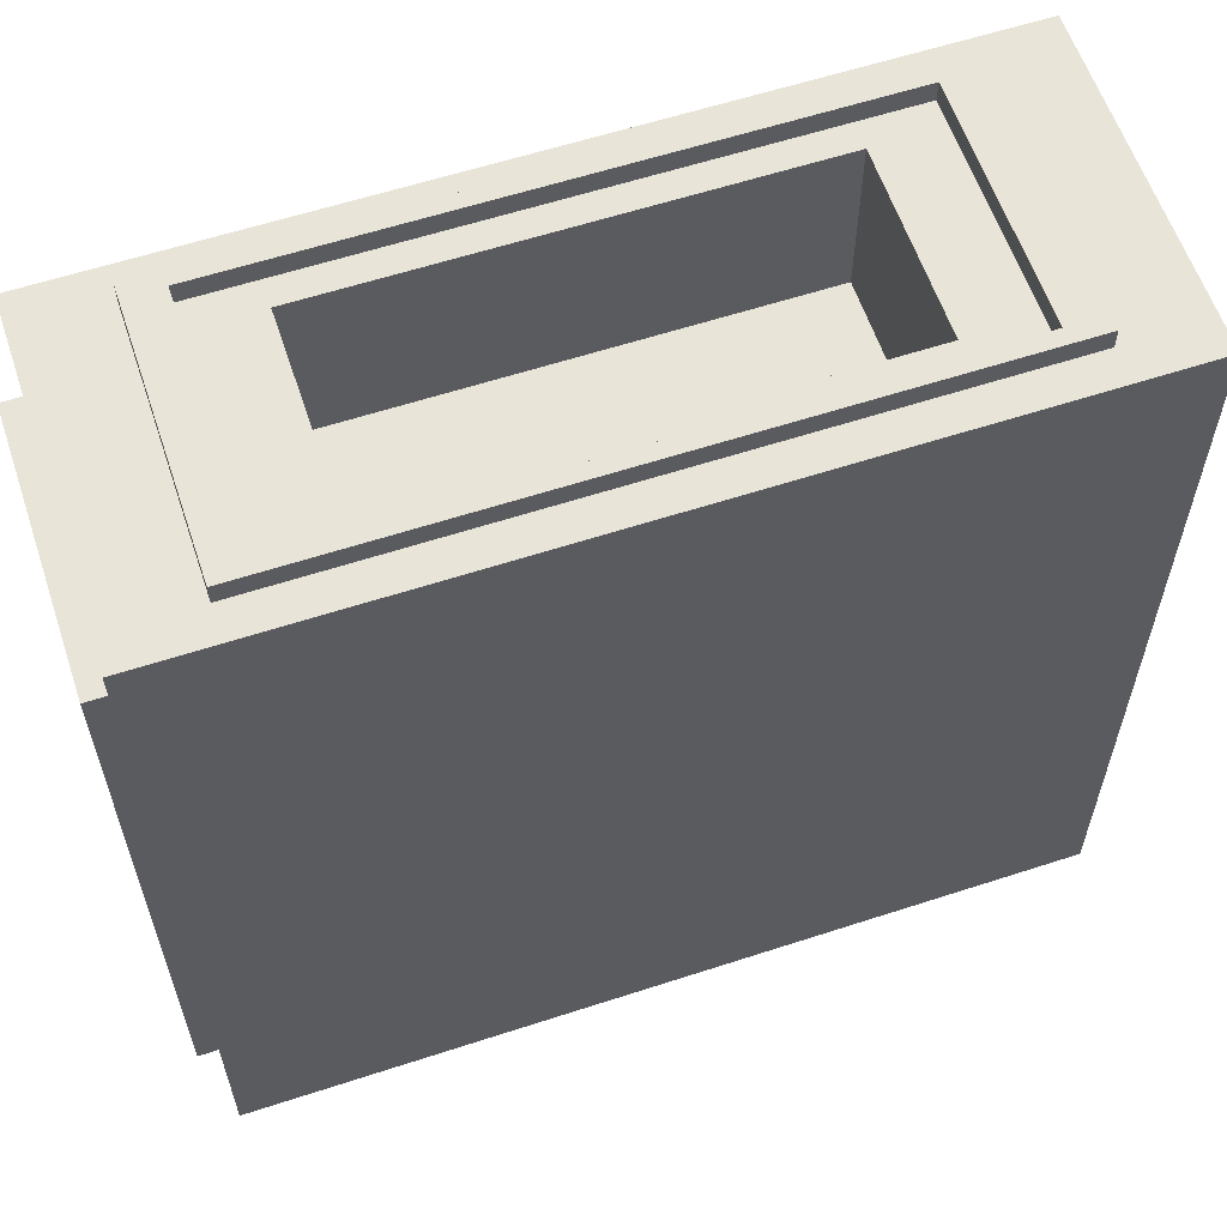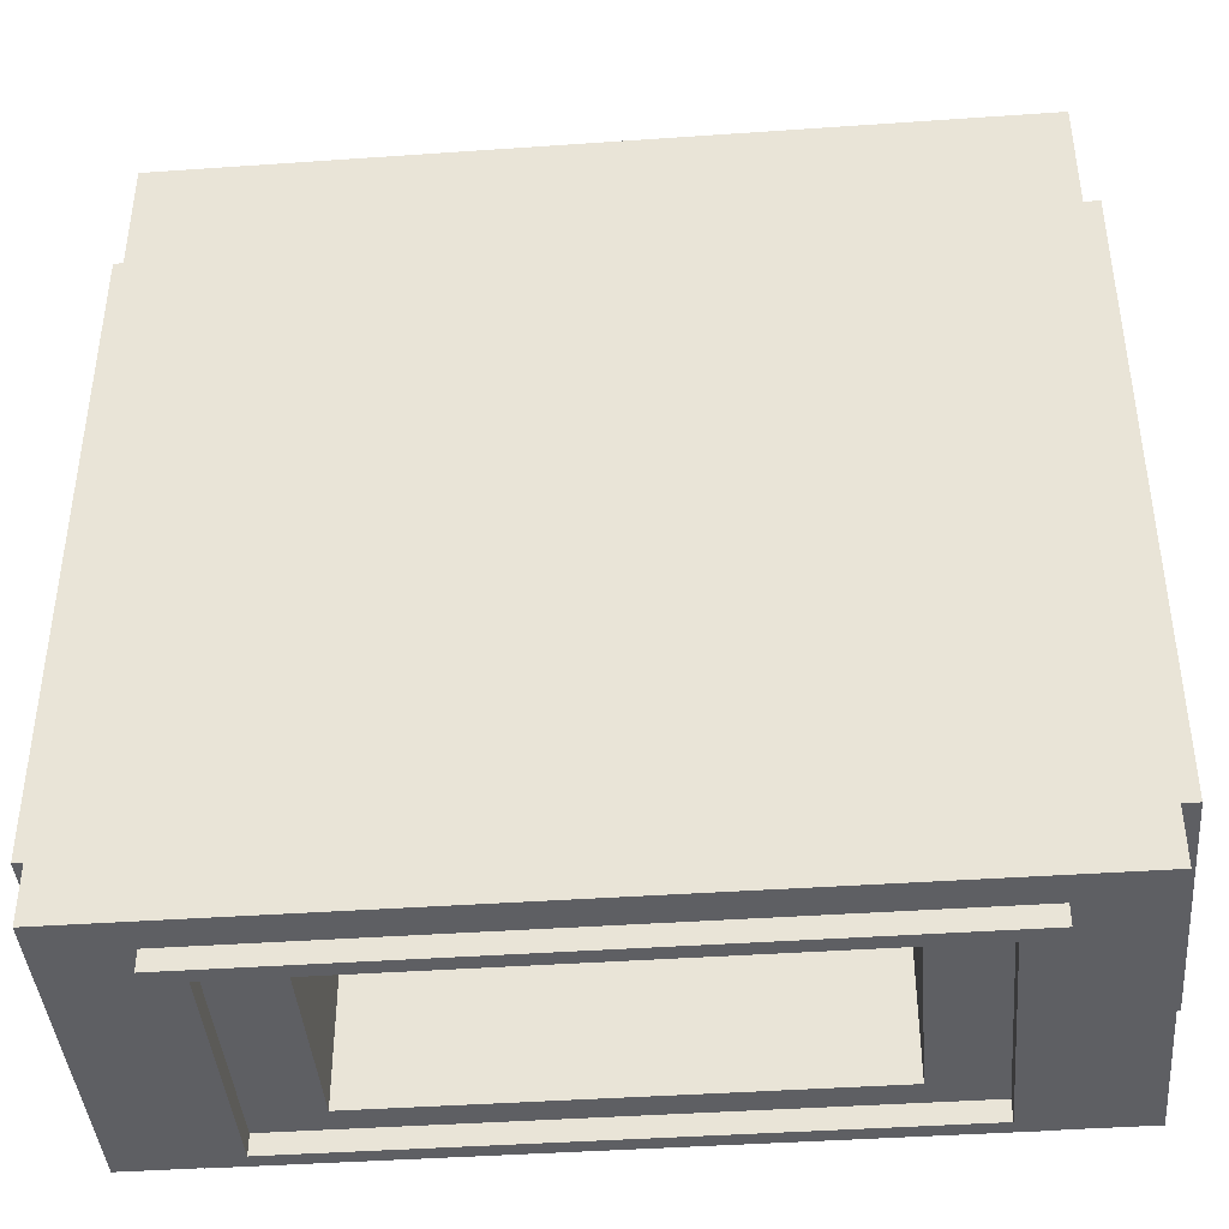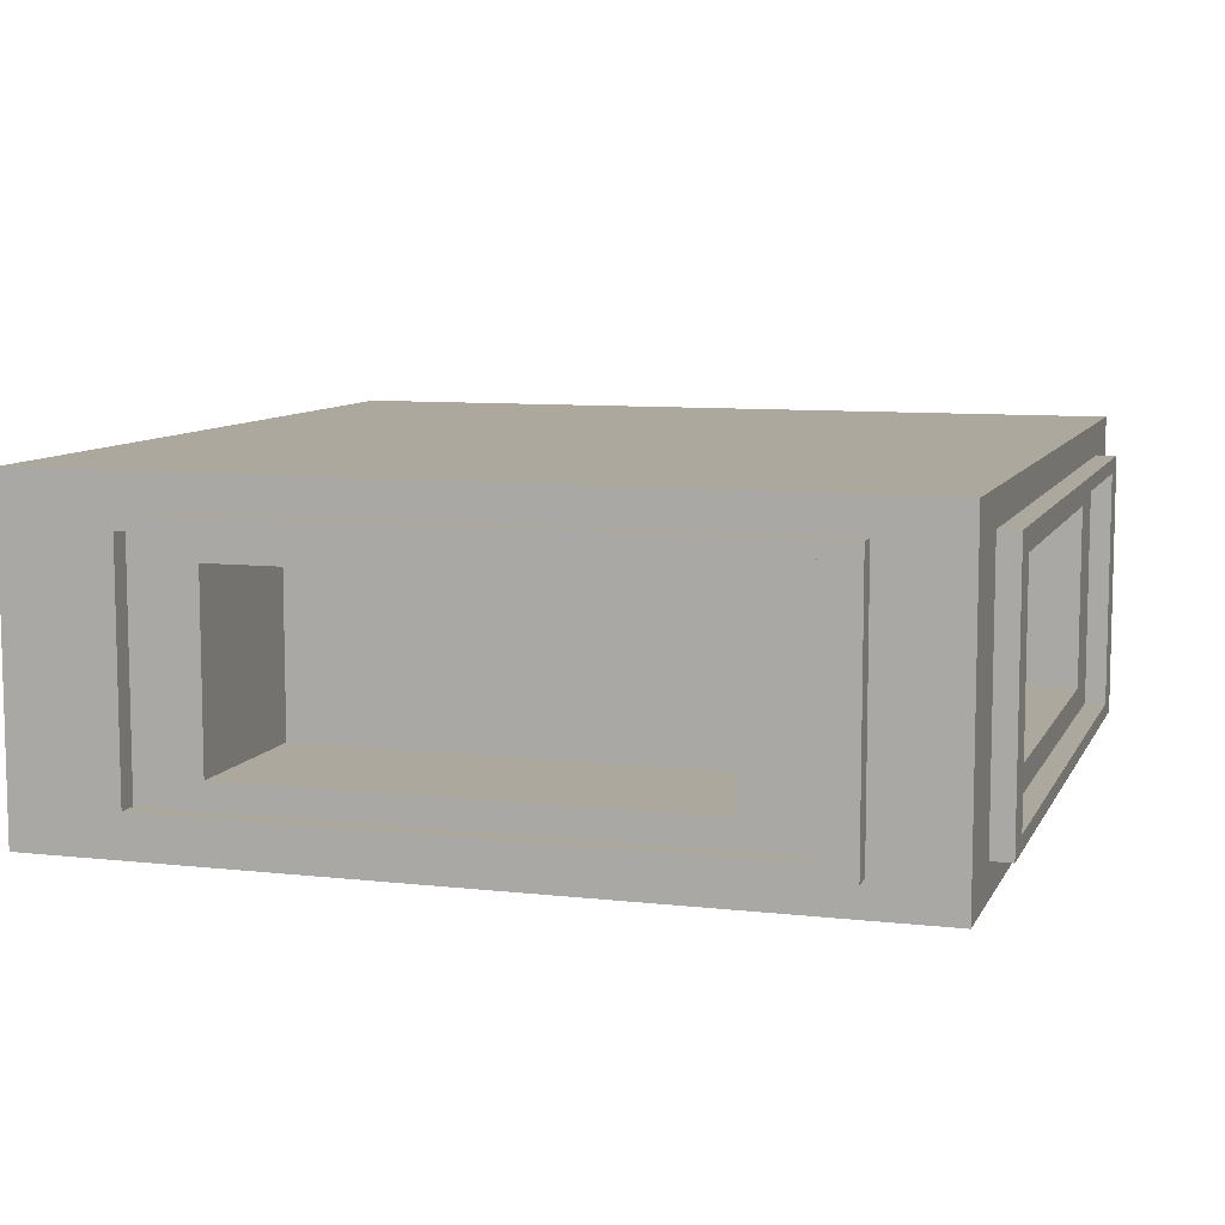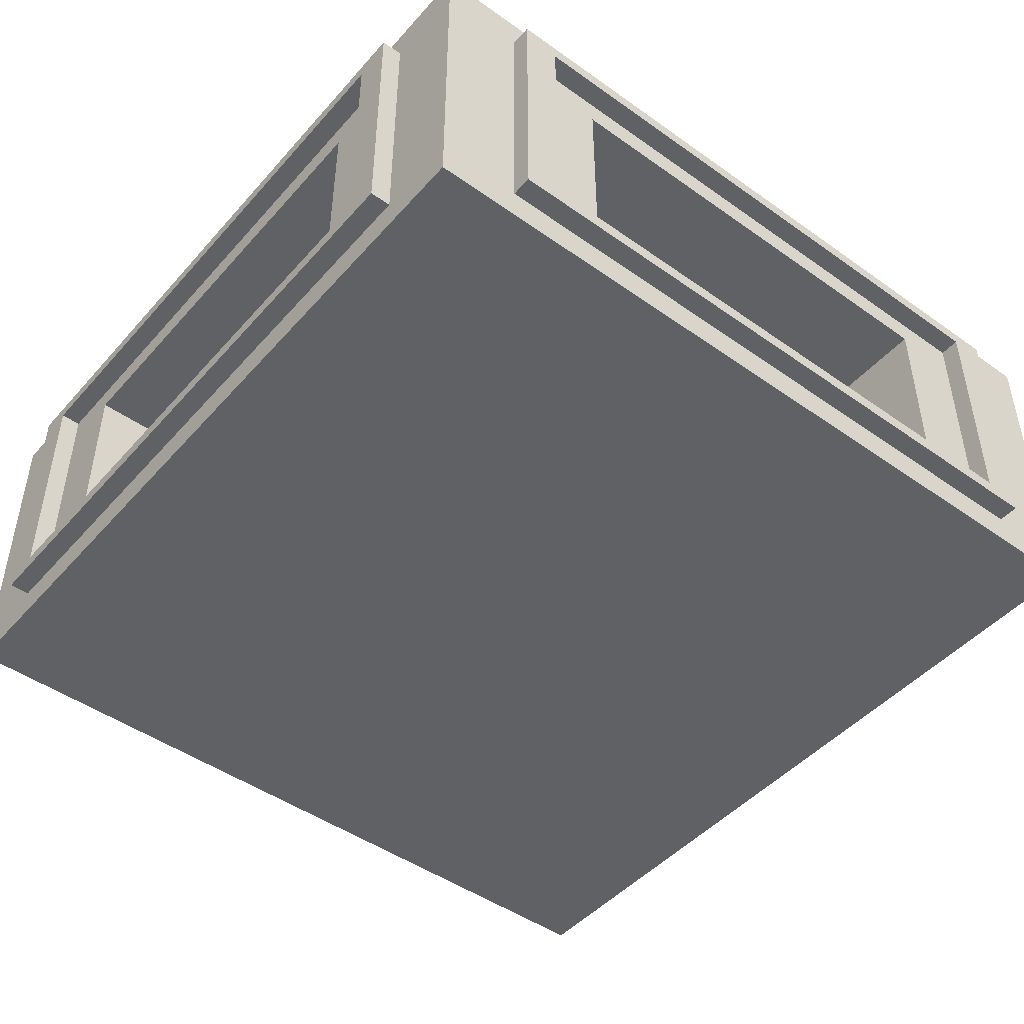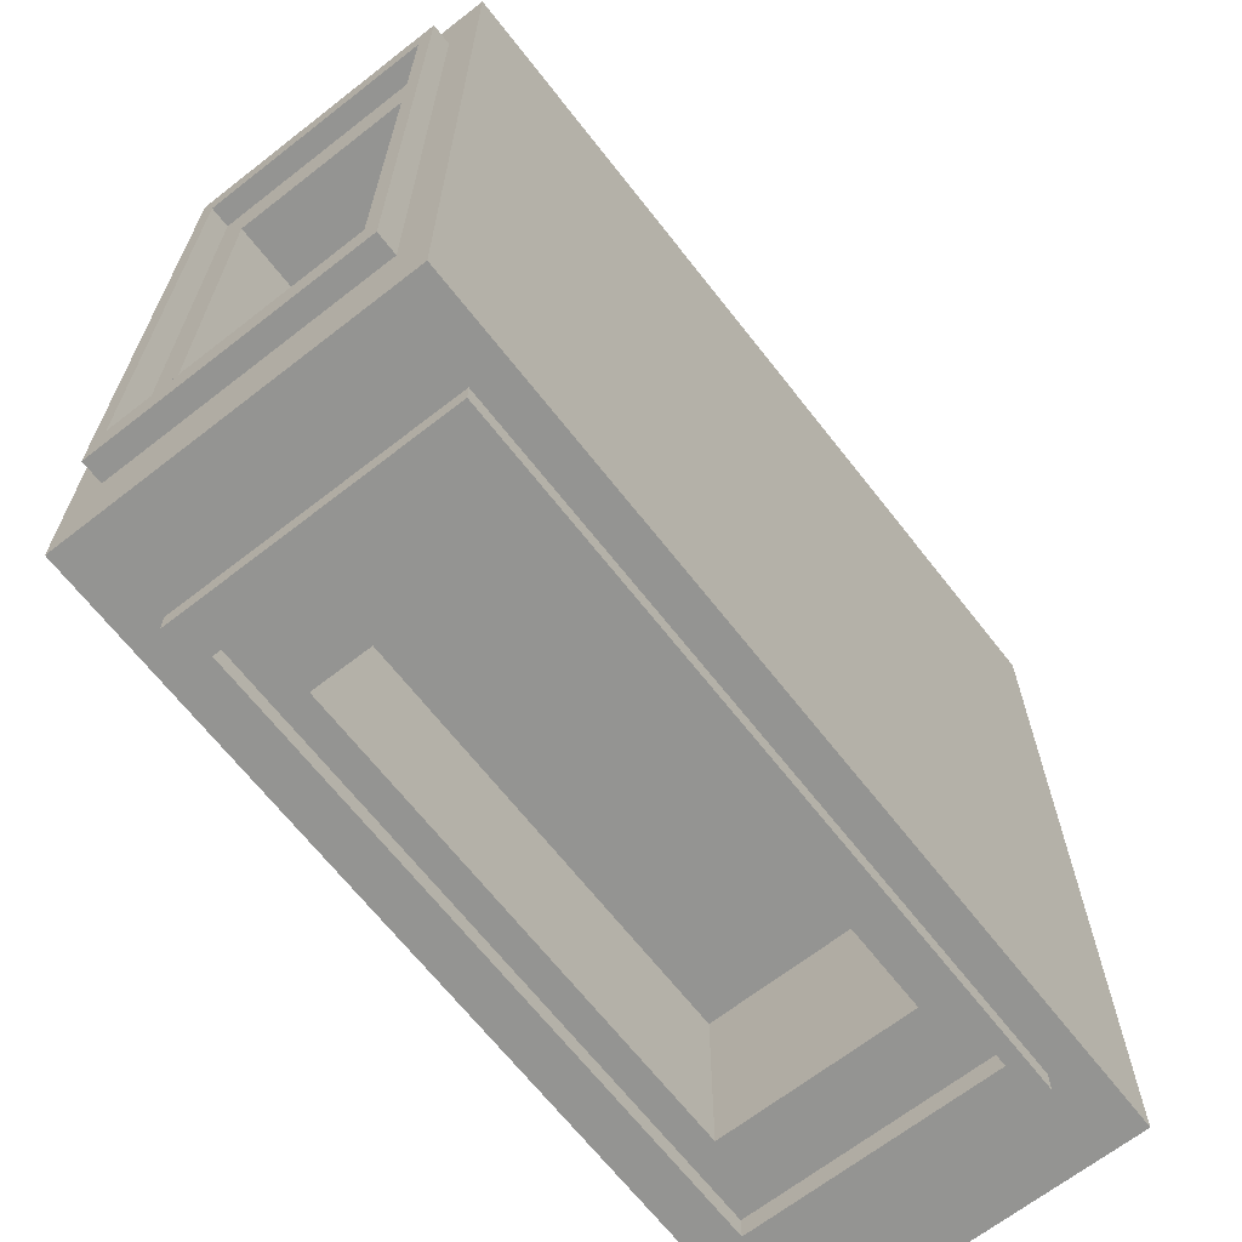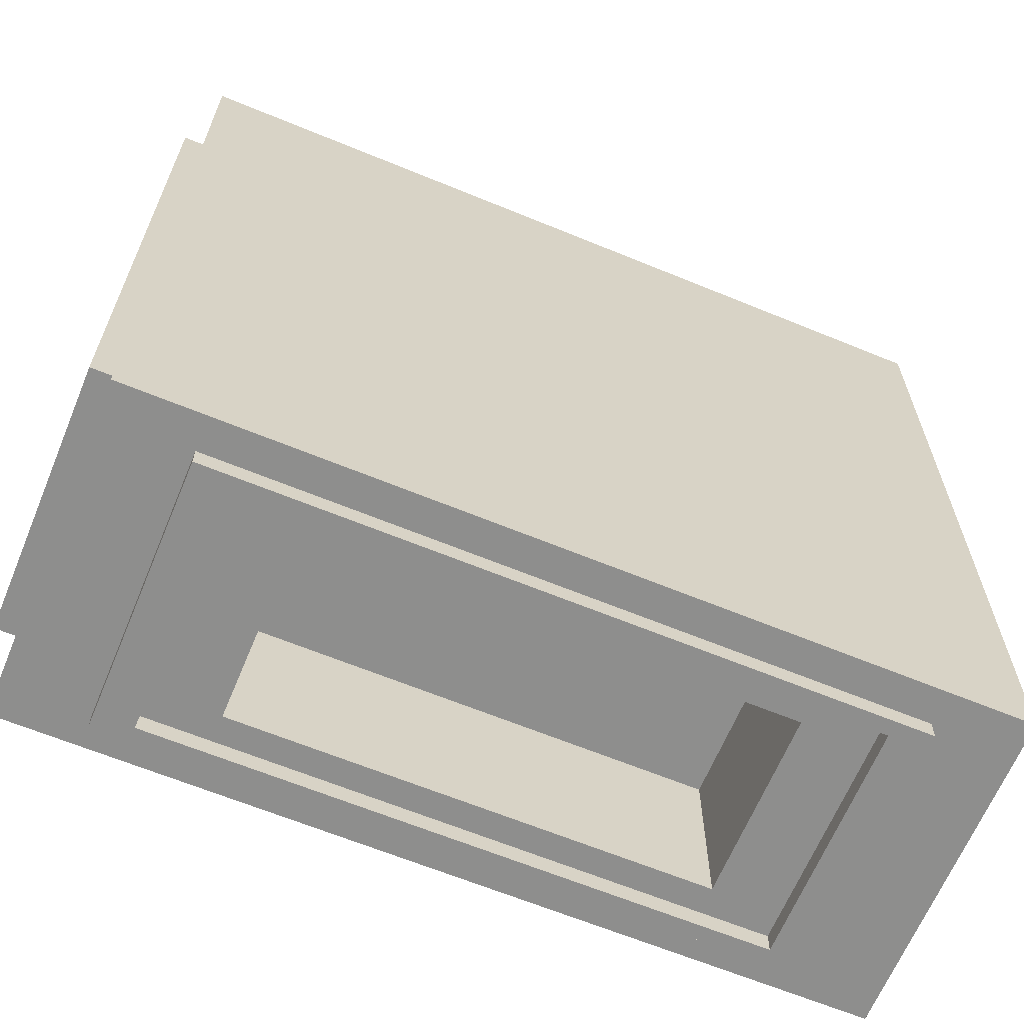
<metadata>
{"format":"obj","ext":"obj","renderer":"f3d","projection":"perspective","resolution":1024,"background":"white","views":[{"elev":60.0,"azim":161.5,"up":"+Y"},{"elev":-41.8,"azim":-175.2,"up":"+Y"},{"elev":8.7,"azim":-72.9,"up":"+Z"},{"elev":-46.7,"azim":51.1,"up":"+Z"},{"elev":-66.9,"azim":-52.0,"up":"+Y"},{"elev":-64.8,"azim":157.5,"up":"+Y"}]}
</metadata>
<code>
o Cube.001_Cube.005
v 1 1 -0.4
v 1.025 0.9 -0.04
v 1.025 0.8558 -0.0577
v 0.9 -0.025 -0.36
v 0.1 -0.025 -0.04
v 0 0.1 -0.36
v 0 0.9 -0.04
v -0.025 0.8558 -0.0577
v -0.025 0.1 -0.36
v 0 0.8558 -0.0577
v 0.1442 -0.025 -0.3423
v 1 0.9 -0.36
v 1 0.9 -0.04
v 1.025 0.1442 -0.3423
v 0.9 1 -0.36
v 0.9 1 -0.04
v 0.8558 1.025 -0.0577
v 0.1 1.025 -0.36
v 0.1442 1.025 -0.3423
v 0 0.9 -0.36
v 0 0.1 -0.04
v -0.025 0.1442 -0.3423
v 0 0.1442 -0.3423
v 0.1 1.025 -0.04
v 1 0 -0
v 0.1 -0.025 -0.36
v 0.1442 -0.025 -0.0577
v 0.9 -0 -0.04
v 1.025 0.9 -0.36
v 1.025 0.1442 -0.0577
v 1 0 -0.4
v 1 0.1 -0.36
v -0.025 0.9 -0.04
v -0.025 0.1 -0.04
v -0.025 0.1442 -0.0577
v 0.9 -0 -0.36
v 0.1 -0 -0.36
v 0.1 -0 -0.04
v -0 -0 -0.4
v 0.8558 -0.025 -0.0577
v 0.8558 -0.025 -0.3423
v 0.9 -0.025 -0.04
v 1 0.1 -0.04
v 1.025 0.8558 -0.3423
v 1 0.8558 -0.0577
v 1 0.8558 -0.3423
v 0.1 1 -0.36
v 0.1 1 -0.04
v -0 1 -0.4
v 0.8558 1.025 -0.3423
v -0.025 0.8558 -0.3423
v -0.025 0.9 -0.36
v 0.1442 1.025 -0.0577
v 0.9 1.025 -0.04
v 0.9 1.025 -0.36
v 1.025 0.1 -0.36
v 1.025 0.1 -0.04
v 1 0.7758 -0.0897
v 0 0.7758 -0.3103
v 0.8558 0 -0.0577
v 0.8558 0 -0.3423
v 0.8558 1 -0.0577
v 0.8558 1 -0.3423
v 0.1442 0 -0.0577
v 0.1442 1 -0.0577
v 0.1442 0 -0.3423
v 0.1442 1 -0.3423
v 1 0.1442 -0.0577
v 1 0.1442 -0.3423
v 0 0.8558 -0.3423
v 0 0.1442 -0.0577
v 0.7758 0 -0.0897
v 0.7758 0 -0.3103
v 0.7758 1 -0.0897
v 0.7758 1 -0.3103
v 0.2242 1 -0.0897
v 0.2242 1 -0.3103
v 1 0.2242 -0.3103
v 0.2242 0 -0.0897
v 1 0.7758 -0.3103
v 0 0.7758 -0.0897
v 0 0.2242 -0.0897
v 0 0.2242 -0.3103
v 0.2242 0 -0.3103
v 1 0.2242 -0.0897
v 0.8 0.2242 -0.0897
v 0.8 0.2242 -0.3103
v 0.8 0.7758 -0.0897
v 0.8 0.7758 -0.3103
v 0.7758 0.8 -0.0897
v 0.7758 0.8 -0.3103
v 0.2242 0.8 -0.0897
v 0.2242 0.8 -0.3103
v 0.2 0.7758 -0.0897
v 0.2 0.7758 -0.3103
v 0.2 0.2242 -0.0897
v 0.2 0.2242 -0.3103
v 0.7758 0.2 -0.0897
v 0.7758 0.2 -0.3103
v 0.2242 0.2 -0.0897
v 0.2242 0.2 -0.3103
v -0 1 0
v 0 0 -0
v 1 1 0
f 32 12 29 56
f 13 12 1 104
f 32 43 25 31
f 13 104 25 43
f 12 32 31 1
f 43 32 56 57
f 13 43 57 2
f 12 13 2 29
f 3 44 29 2
f 30 3 2 57
f 44 14 56 29
f 14 44 46 69
f 30 14 69 68
f 3 30 68 45
f 44 3 45 46
f 37 36 4 26
f 28 36 31 25
f 37 38 103 39
f 38 28 25 103
f 36 37 39 31
f 38 37 26 5
f 28 38 5 42
f 36 28 42 4
f 40 41 4 42
f 11 27 5 26
f 27 40 42 5
f 41 11 26 4
f 11 41 61 66
f 27 11 66 64
f 40 27 64 60
f 41 40 60 61
f 6 9 52 20
f 7 102 49 20
f 6 39 103 21
f 21 103 102 7
f 20 49 39 6
f 21 34 9 6
f 7 33 34 21
f 20 52 33 7
f 8 33 52 51
f 22 9 34 35
f 35 34 33 8
f 51 52 9 22
f 22 23 70 51
f 35 71 23 22
f 8 10 71 35
f 51 70 10 8
f 47 18 55 15
f 16 104 1 15
f 47 49 102 48
f 48 102 104 16
f 15 1 49 47
f 48 24 18 47
f 16 54 24 48
f 15 55 54 16
f 17 54 55 50
f 19 18 24 53
f 53 24 54 17
f 50 55 18 19
f 19 67 63 50
f 53 65 67 19
f 17 62 65 53
f 50 63 62 17
f 31 39 49 1
f 14 30 57 56
f 72 73 61 60
f 75 74 62 63
f 79 72 60 64
f 74 76 65 62
f 73 84 66 61
f 77 75 63 67
f 84 79 64 66
f 76 77 67 65
f 78 85 68 69
f 58 80 46 45
f 85 58 45 68
f 80 78 69 46
f 59 81 10 70
f 82 83 23 71
f 81 82 71 10
f 83 59 70 23
f 79 84 101 100
f 77 76 92 93
f 59 83 97 95
f 78 80 89 87
f 89 88 86 87
f 80 58 88 89
f 58 85 86 88
f 85 78 87 86
f 91 93 92 90
f 75 77 93 91
f 76 74 90 92
f 74 75 91 90
f 95 97 96 94
f 83 82 96 97
f 82 81 94 96
f 81 59 95 94
f 99 98 100 101
f 84 73 99 101
f 72 79 100 98
f 73 72 98 99
f 102 103 25 104

</code>
